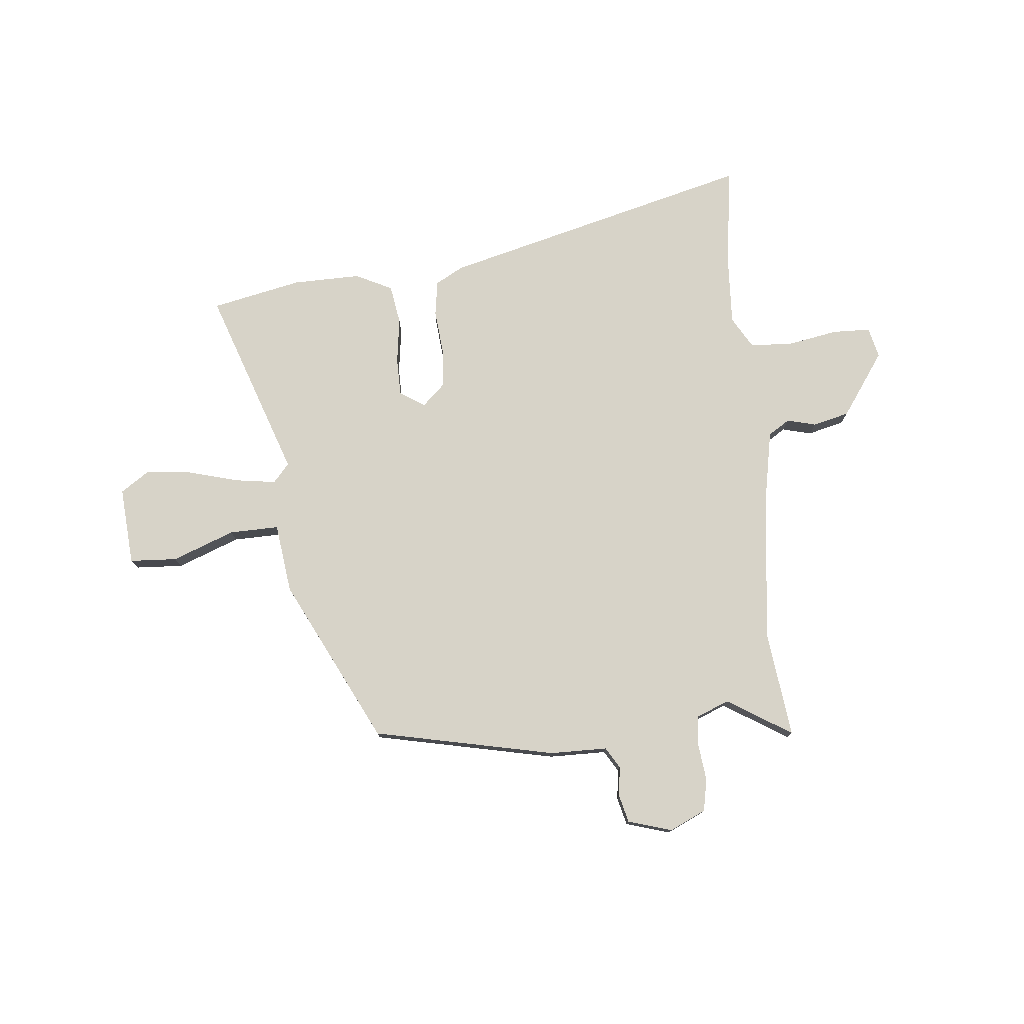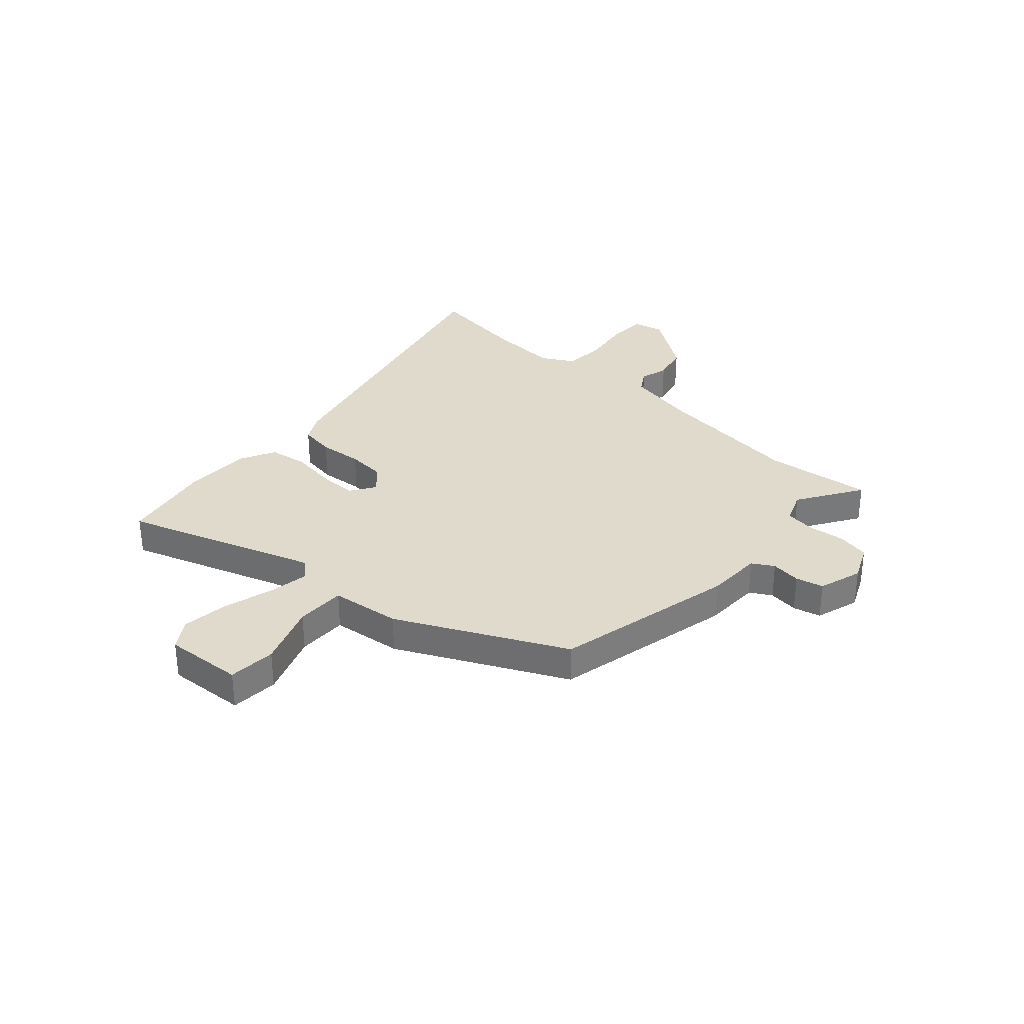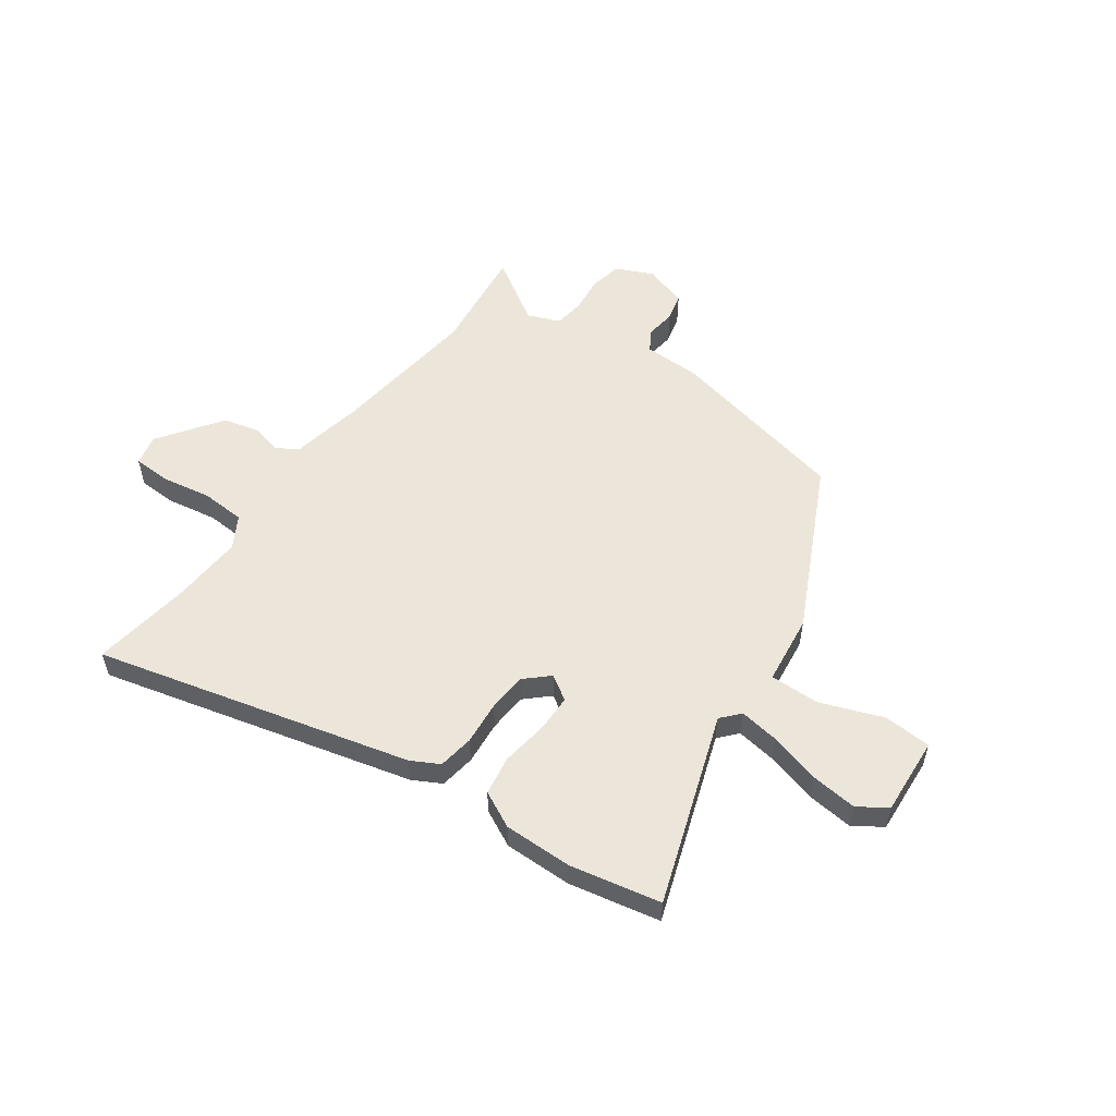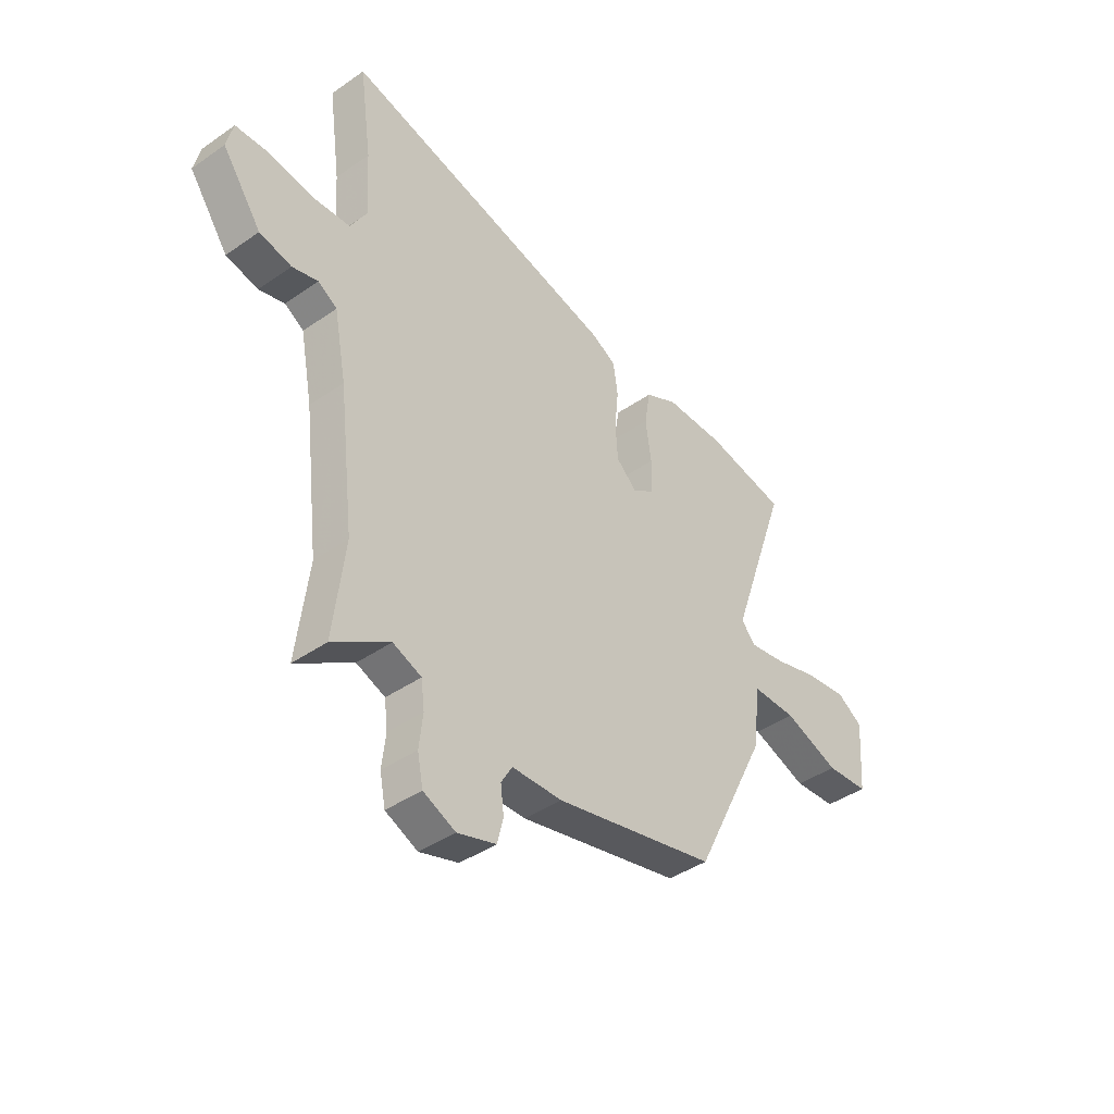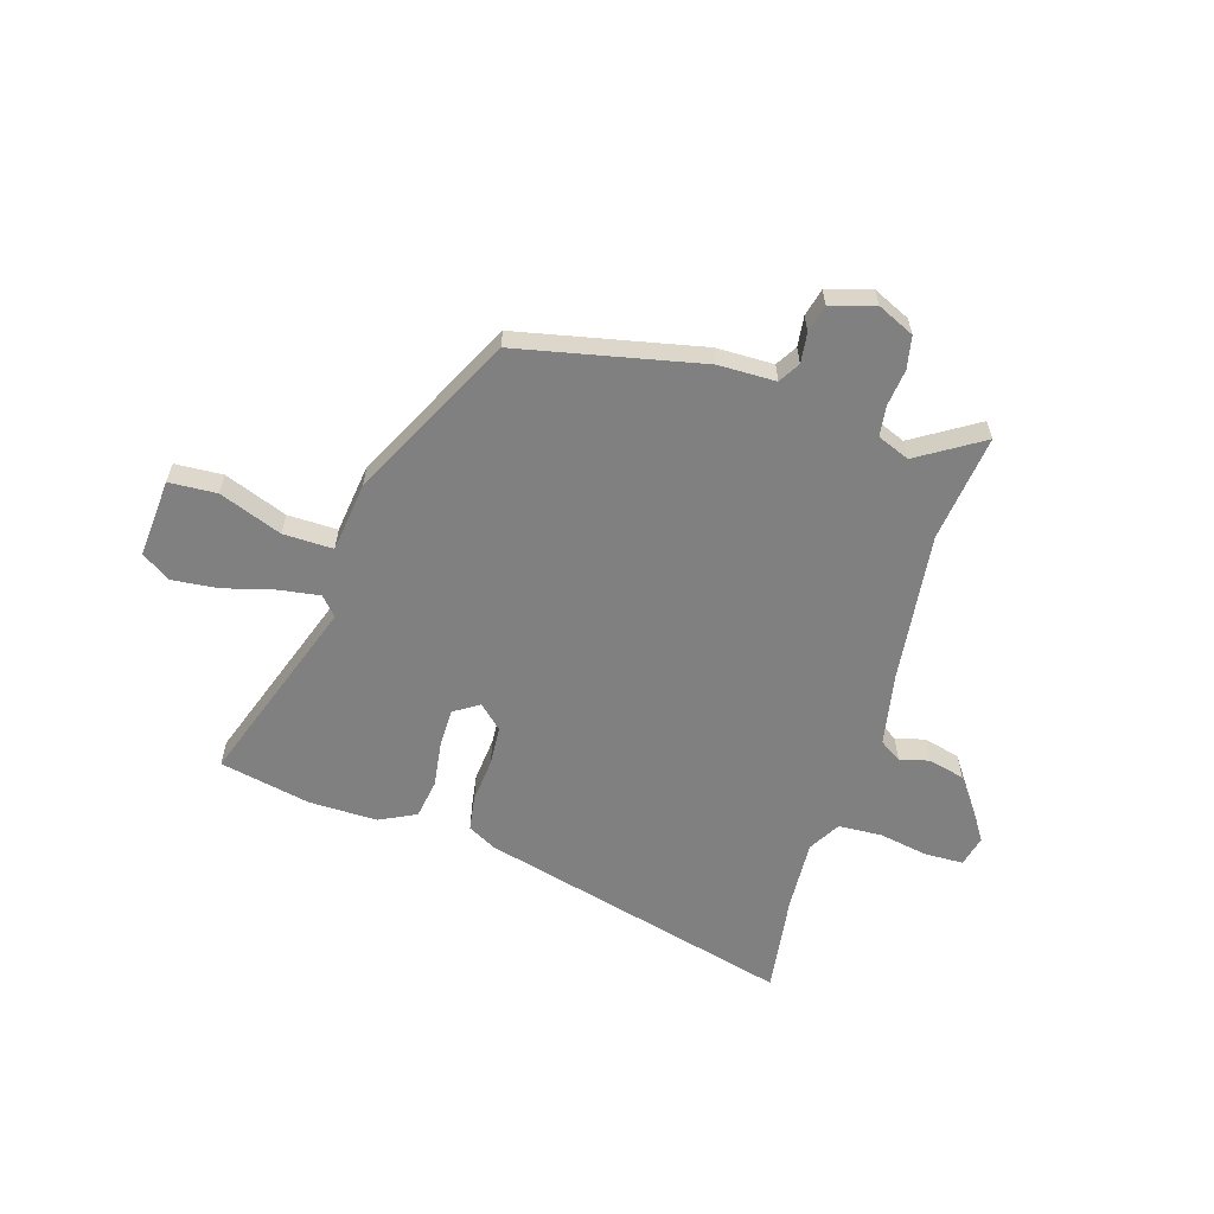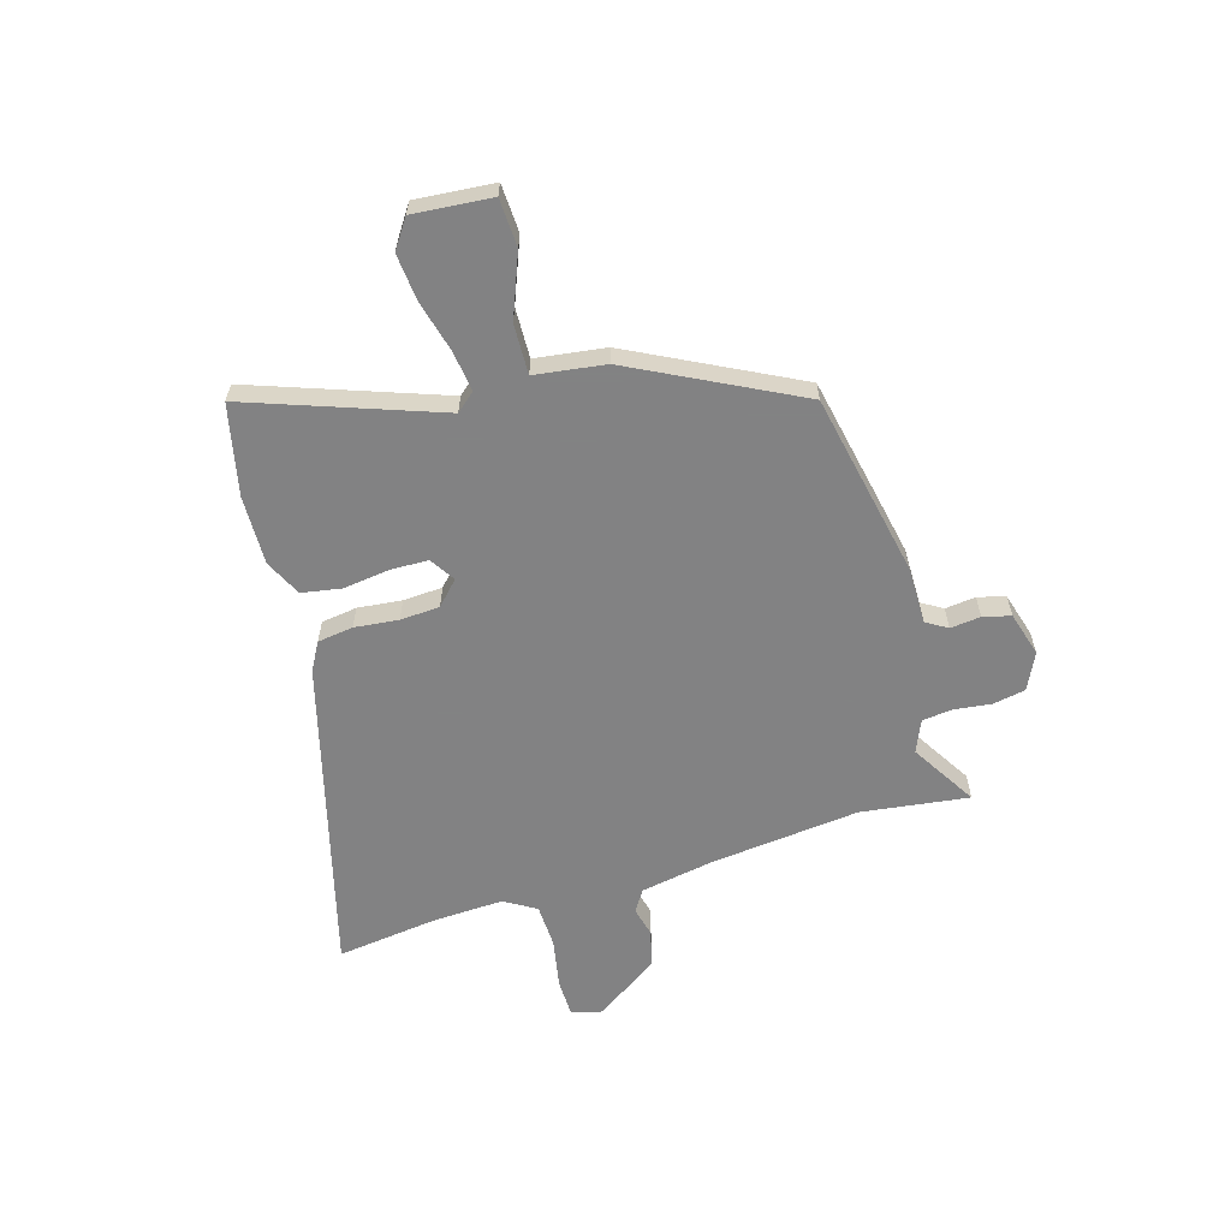
<metadata>
{"format":"obj","ext":"obj","renderer":"f3d","projection":"perspective","resolution":1024,"background":"white","views":[{"elev":77.1,"azim":174.5,"up":"+Y"},{"elev":32.5,"azim":132.6,"up":"+Y"},{"elev":54.6,"azim":35.9,"up":"+Y"},{"elev":-41.2,"azim":-49.7,"up":"+Z"},{"elev":-60.1,"azim":163.1,"up":"+Y"},{"elev":-60.9,"azim":106.0,"up":"+Y"}]}
</metadata>
<code>
v -0.504 0.07 -0.531
v -0.479 0.07 -0.329
v -0.512 0.07 -0.047
v -0.538 0.07 0.09
v -0.579 0.07 0.116
v -0.634 0.07 0.102
v -0.703 0.07 0.119
v -0.787 0.07 0.239
v -0.773 0.07 0.297
v -0.701 0.07 0.299
v -0.607 0.07 0.282
v -0.525 0.07 0.286
v -0.49 0.07 0.346
v -0.497 0.07 0.48
v -0.523 0.07 0.669
v 0.069 0.07 0.516
v 0.122 0.07 0.487
v 0.132 0.07 0.42
v 0.124 0.07 0.337
v 0.129 0.07 0.263
v 0.173 0.07 0.222
v 0.22 0.07 0.252
v 0.221 0.07 0.324
v 0.209 0.07 0.411
v 0.221 0.07 0.485
v 0.29 0.07 0.519
v 0.419 0.07 0.517
v 0.59 0.07 0.481
v 0.465 0.07 0.122
v 0.496 0.07 0.087
v 0.572 0.07 0.098
v 0.668 0.07 0.124
v 0.756 0.07 0.133
v 0.81 0.07 0.097
v 0.799 0.07 -0.051
v 0.709 0.07 -0.056
v 0.591 0.07 -0.011
v 0.497 0.07 -0.009
v 0.48 0.07 -0.141
v 0.325 0.07 -0.452
v -0.02 0.07 -0.525
v -0.128 0.07 -0.526
v -0.152 0.07 -0.566
v -0.145 0.07 -0.623
v -0.158 0.07 -0.675
v -0.241 0.07 -0.7
v -0.31 0.07 -0.668
v -0.322 0.07 -0.607
v -0.314 0.07 -0.537
v -0.321 0.07 -0.48
v -0.382 0.07 -0.455
v -0.504 0 -0.531
v -0.479 0 -0.329
v -0.512 0 -0.047
v -0.538 0 0.09
v -0.579 0 0.116
v -0.634 0 0.102
v -0.703 0 0.119
v -0.787 0 0.239
v -0.773 0 0.297
v -0.701 0 0.299
v -0.607 0 0.282
v -0.525 0 0.286
v -0.49 0 0.346
v -0.497 0 0.48
v -0.523 0 0.669
v 0.069 0 0.516
v 0.122 0 0.487
v 0.132 0 0.42
v 0.124 0 0.337
v 0.129 0 0.263
v 0.173 0 0.222
v 0.22 0 0.252
v 0.221 0 0.324
v 0.209 0 0.411
v 0.221 0 0.485
v 0.29 0 0.519
v 0.419 0 0.517
v 0.59 0 0.481
v 0.465 0 0.122
v 0.496 0 0.087
v 0.572 0 0.098
v 0.668 0 0.124
v 0.756 0 0.133
v 0.81 0 0.097
v 0.799 0 -0.051
v 0.709 0 -0.056
v 0.591 0 -0.011
v 0.497 0 -0.009
v 0.48 0 -0.141
v 0.325 0 -0.452
v -0.02 0 -0.525
v -0.128 0 -0.526
v -0.152 0 -0.566
v -0.145 0 -0.623
v -0.158 0 -0.675
v -0.241 0 -0.7
v -0.31 0 -0.668
v -0.322 0 -0.607
v -0.314 0 -0.537
v -0.321 0 -0.48
v -0.382 0 -0.455
f 47 48 49
f 46 47 49
f 45 46 49
f 44 45 49
f 43 44 49
f 42 43 49 50
f 42 50 51
f 41 42 51
f 40 41 51
f 39 40 51
f 38 39 51
f 35 36 37
f 34 35 37
f 33 34 37
f 32 33 37
f 31 32 37
f 30 31 37 38
f 29 30 38 51
f 27 28 29
f 26 27 29
f 25 26 29
f 24 25 29
f 23 24 29
f 22 23 29
f 51 1 2
f 29 51 2
f 22 29 2
f 21 22 2
f 17 18 19
f 16 17 19
f 15 16 19
f 14 15 19
f 13 14 19 20
f 21 2 3
f 20 21 3
f 13 20 3
f 12 13 3
f 9 10 11
f 8 9 11
f 7 8 11
f 6 7 11
f 5 6 11
f 4 5 11 12
f 3 4 12
f 100 99 98
f 100 98 97
f 100 97 96
f 100 96 95
f 100 95 94
f 101 100 94 93
f 102 101 93
f 102 93 92
f 102 92 91
f 102 91 90
f 102 90 89
f 88 87 86
f 88 86 85
f 88 85 84
f 88 84 83
f 88 83 82
f 89 88 82 81
f 102 89 81 80
f 80 79 78
f 80 78 77
f 80 77 76
f 80 76 75
f 80 75 74
f 80 74 73
f 53 52 102
f 53 102 80
f 53 80 73
f 53 73 72
f 70 69 68
f 70 68 67
f 70 67 66
f 70 66 65
f 71 70 65 64
f 54 53 72
f 54 72 71
f 54 71 64
f 54 64 63
f 62 61 60
f 62 60 59
f 62 59 58
f 62 58 57
f 62 57 56
f 63 62 56 55
f 63 55 54
f 1 52 53 2
f 2 53 54 3
f 3 54 55 4
f 4 55 56 5
f 5 56 57 6
f 6 57 58 7
f 7 58 59 8
f 8 59 60 9
f 9 60 61 10
f 10 61 62 11
f 11 62 63 12
f 12 63 64 13
f 13 64 65 14
f 14 65 66 15
f 15 66 67 16
f 16 67 68 17
f 17 68 69 18
f 18 69 70 19
f 19 70 71 20
f 20 71 72 21
f 21 72 73 22
f 22 73 74 23
f 23 74 75 24
f 24 75 76 25
f 25 76 77 26
f 26 77 78 27
f 27 78 79 28
f 28 79 80 29
f 29 80 81 30
f 30 81 82 31
f 31 82 83 32
f 32 83 84 33
f 33 84 85 34
f 34 85 86 35
f 35 86 87 36
f 36 87 88 37
f 37 88 89 38
f 38 89 90 39
f 39 90 91 40
f 40 91 92 41
f 41 92 93 42
f 42 93 94 43
f 43 94 95 44
f 44 95 96 45
f 45 96 97 46
f 46 97 98 47
f 47 98 99 48
f 48 99 100 49
f 49 100 101 50
f 50 101 102 51
f 51 102 52 1

</code>
